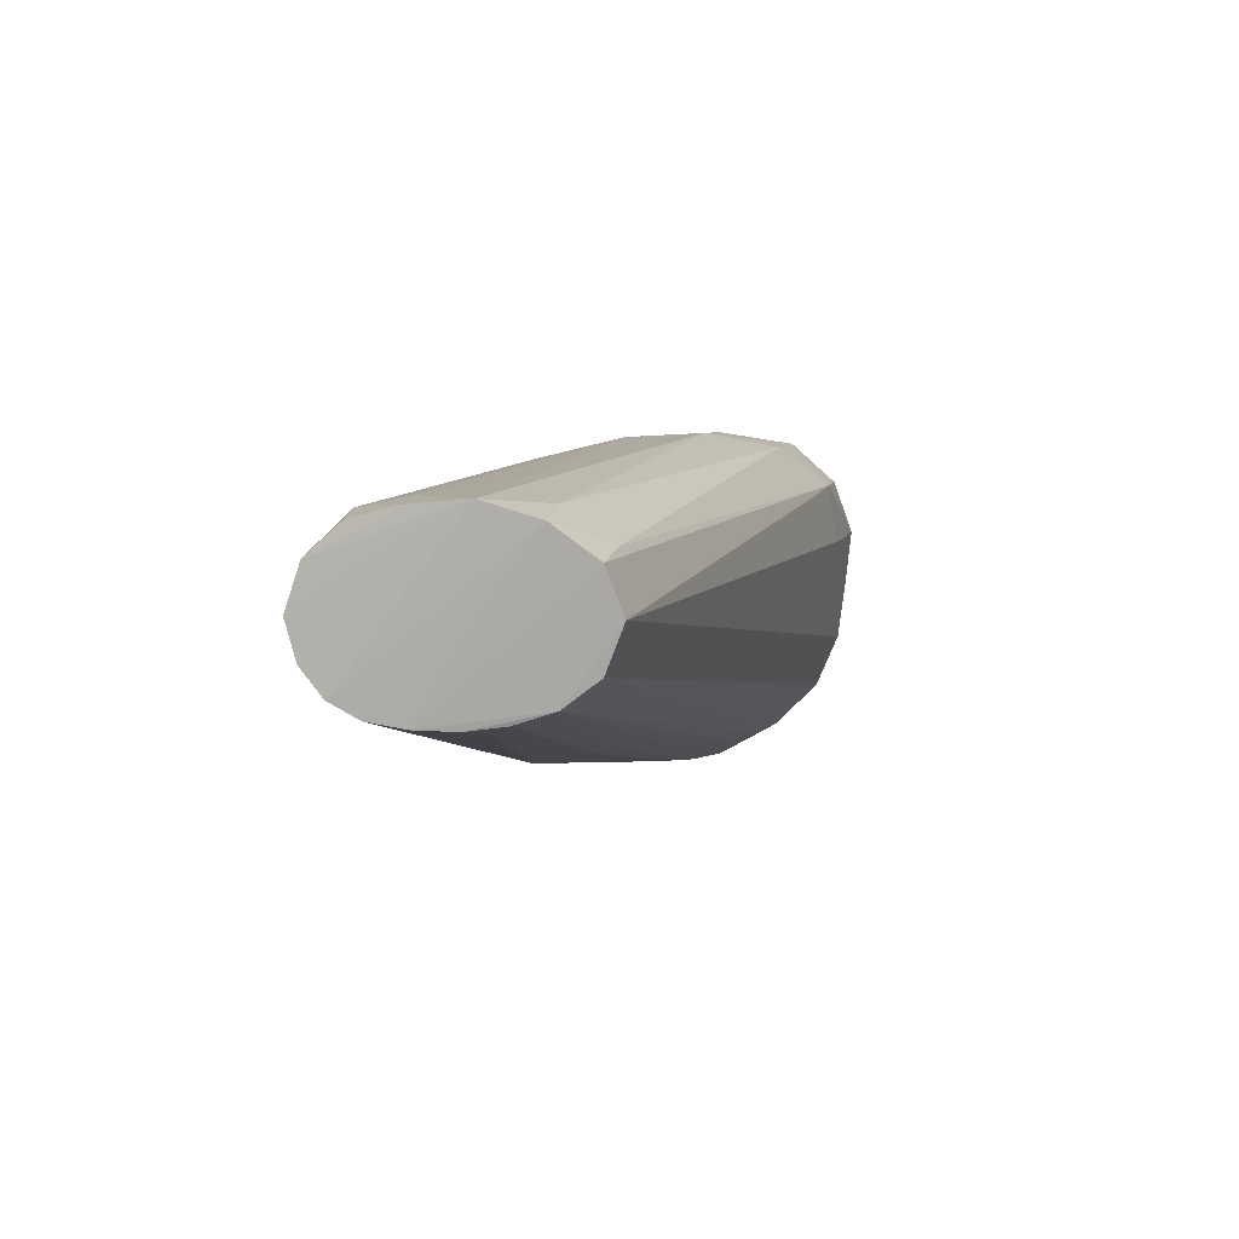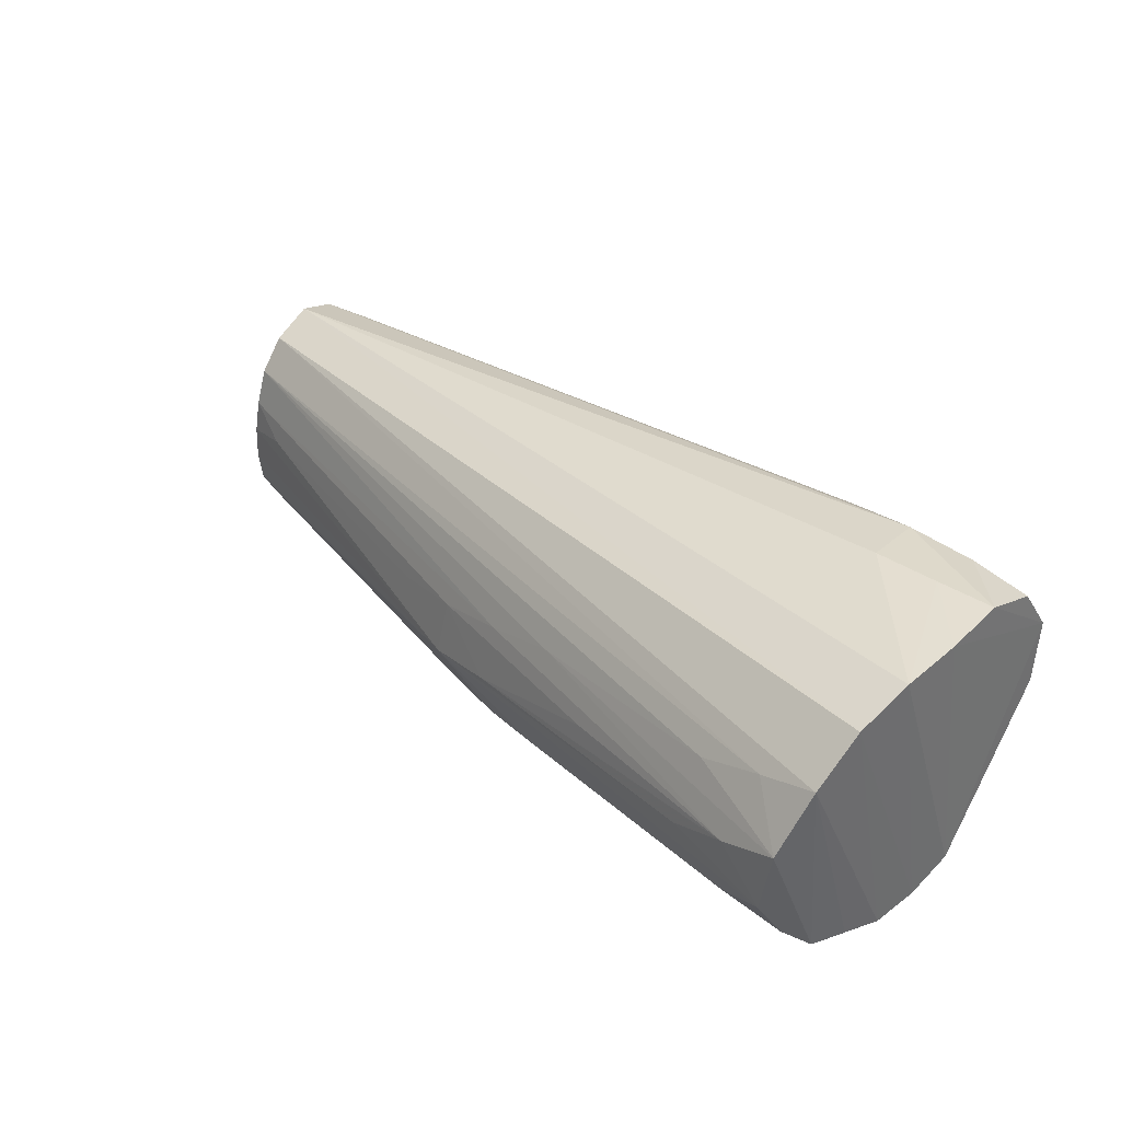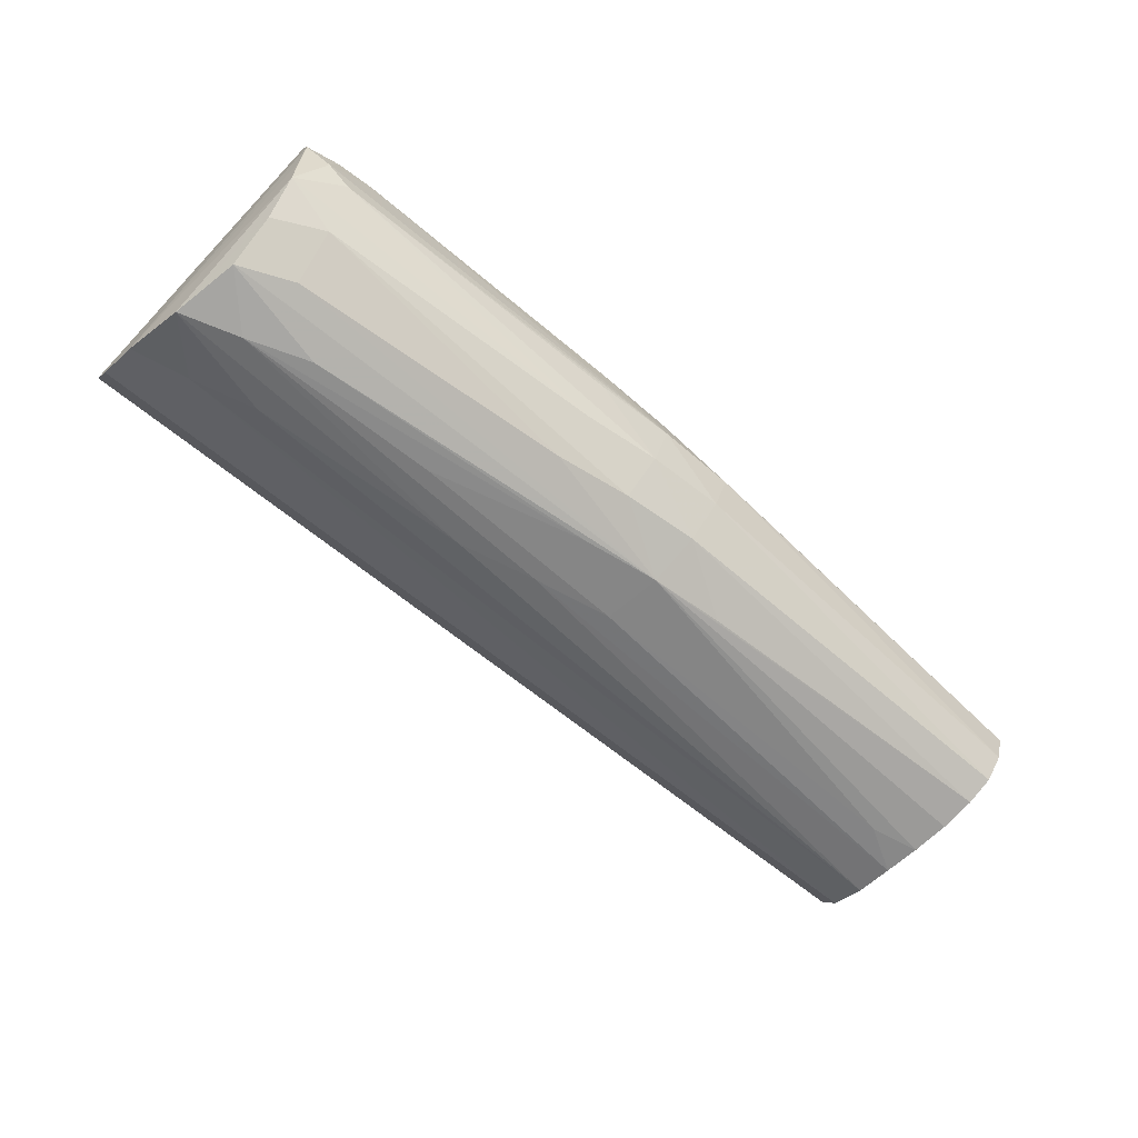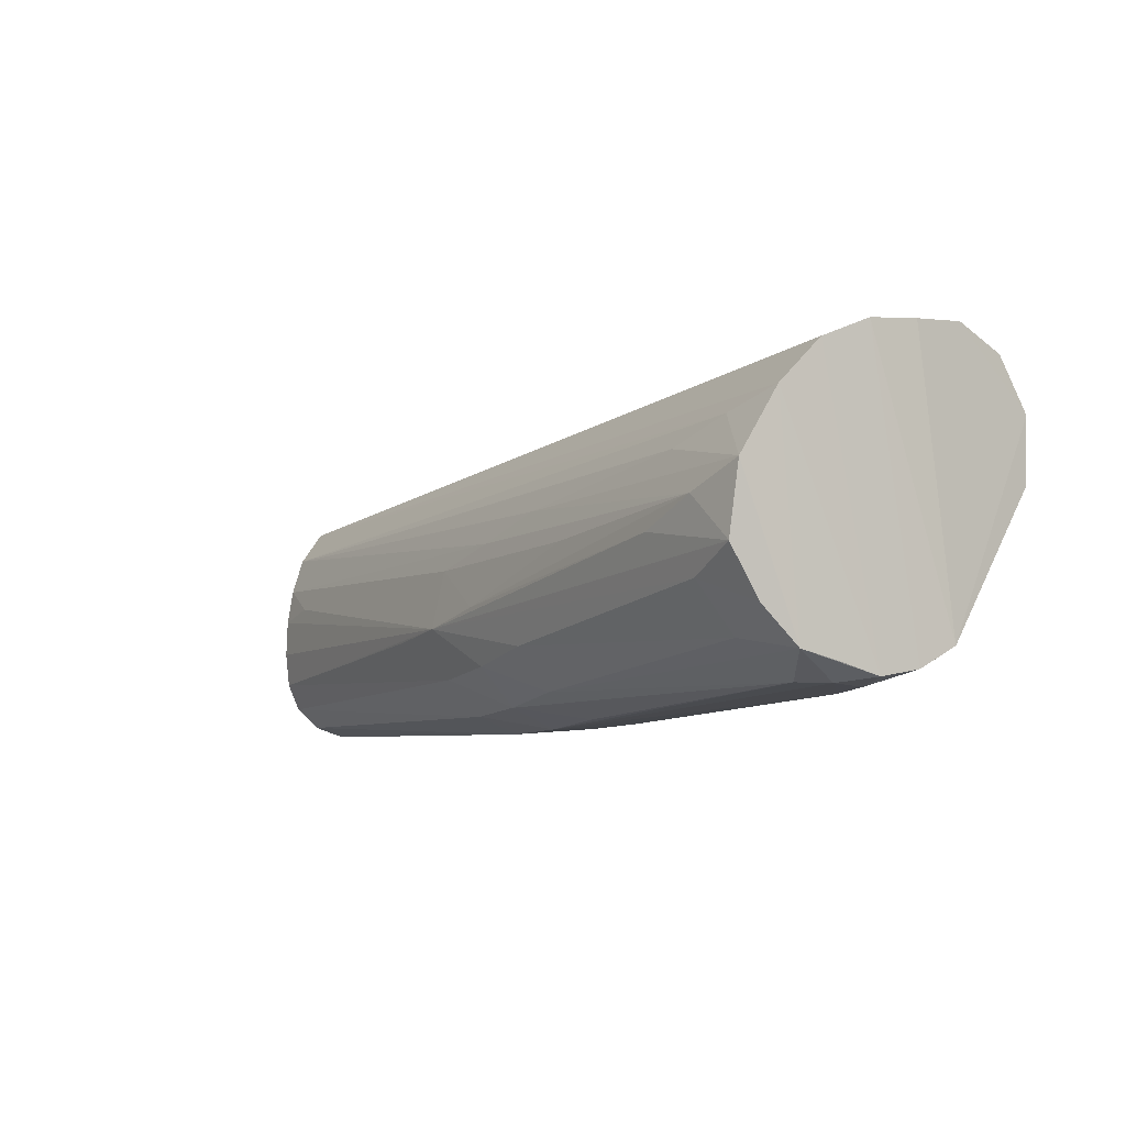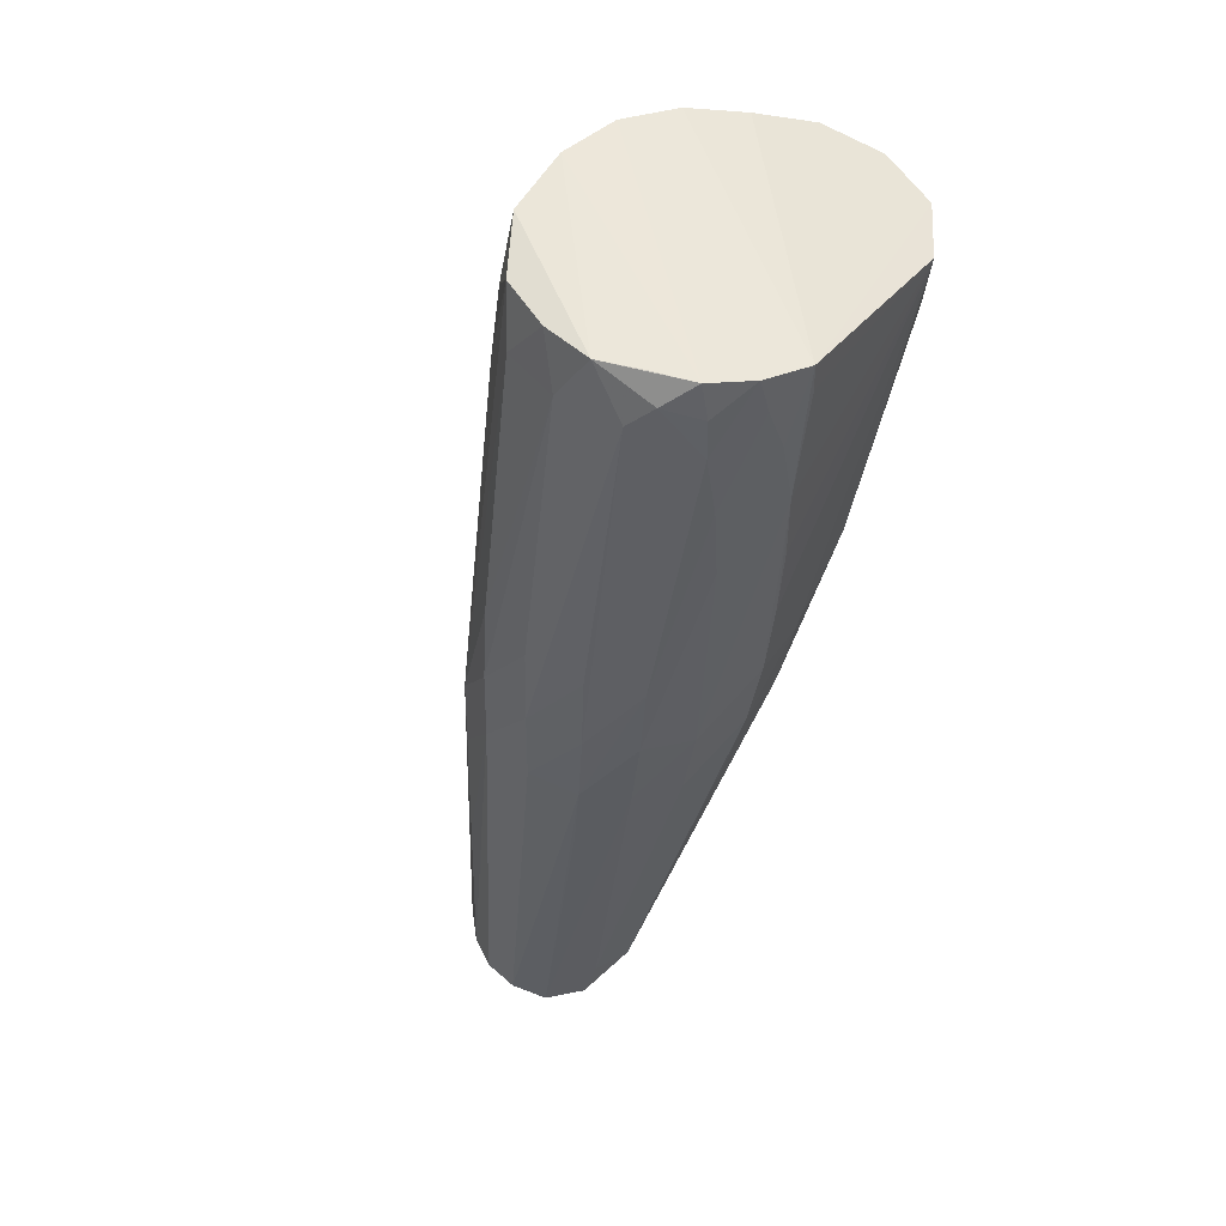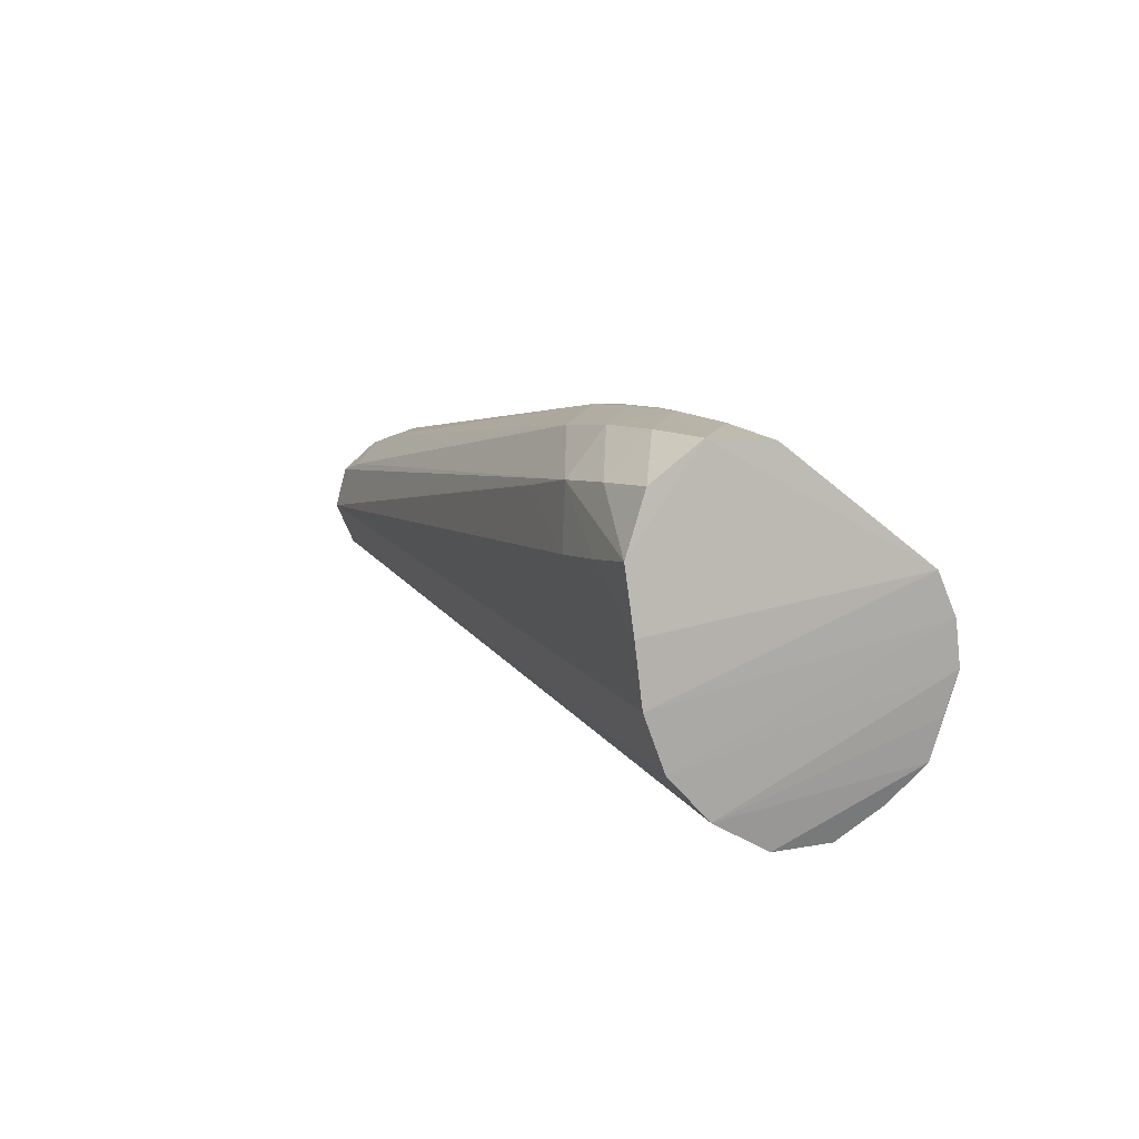
<metadata>
{"format":"obj","ext":"obj","renderer":"f3d","projection":"perspective","resolution":1024,"background":"white","views":[{"elev":3.4,"azim":-79.1,"up":"+Y"},{"elev":37.8,"azim":46.7,"up":"+Z"},{"elev":-75.6,"azim":137.4,"up":"+Y"},{"elev":-7.0,"azim":51.6,"up":"+Z"},{"elev":-37.4,"azim":77.7,"up":"+Z"},{"elev":7.7,"azim":64.8,"up":"+Y"}]}
</metadata>
<code>
v -0.4534 0.2285 -0.0199
v -0.4484 0.1666 -0.01587
v -0.4649 0.1679 -0.01996
v -0.4505 0.1673 -0.04121
v -0.4506 0.1756 -0.04945
v -0.4342 0.1723 -0.04705
v -0.4344 0.1646 -0.03813
v -0.3842 0.1615 -0.005541
v -0.3705 0.1623 -0.0009376
v -0.4214 0.2313 -0.005447
v -0.4194 0.2304 -0.019
v -0.4364 0.2302 -0.0197
v -0.4038 0.2319 -0.004715
v -0.467 0.179 -0.05063
v -0.4667 0.1706 -0.04305
v -0.4694 0.2254 -0.03078
v -0.4692 0.2196 -0.04092
v -0.4317 0.166 -0.01108
v -0.4523 0.2193 -0.04188
v -0.4526 0.2257 -0.03151
v -0.4354 0.2249 -0.03139
v -0.435 0.2179 -0.04228
v -0.434 0.195 -0.05289
v -0.3702 0.2211 0.01728
v -0.371 0.2298 0.007706
v -0.3862 0.2297 0.008918
v -0.385 0.2203 0.01754
v -0.3861 0.2319 -0.004907
v -0.3702 0.2305 -0.006491
v -0.3852 0.1956 -0.04912
v -0.4012 0.2 -0.04887
v -0.3718 0.1652 -0.04057
v -0.3741 0.1576 -0.0303
v -0.3719 0.1908 -0.04952
v -0.3685 0.1761 -0.04814
v -0.3569 0.1726 0.01205
v -0.3581 0.1632 0.002641
v -0.3566 0.2093 0.02018
v -0.3557 0.1964 0.01866
v -0.3574 0.2291 0.004817
v -0.3573 0.2214 0.01573
v -0.3638 0.1889 -0.04874
v -0.3629 0.1989 -0.04567
v -0.3561 0.1956 -0.04563
v -0.3569 0.1862 -0.04732
v -0.3616 0.1615 -0.03532
v -0.3628 0.1554 -0.02503
v -0.3559 0.184 0.01698
v -0.3573 0.2281 -0.009239
v -0.4516 0.2089 -0.04886
v -0.451 0.1977 -0.05329
v -0.4679 0.1999 -0.05298
v -0.4687 0.2104 -0.04834
v -0.4835 0.1917 -0.05376
v -0.4673 0.1892 -0.05418
v -0.3691 0.2082 0.01971
v -0.383 0.2074 0.01903
v -0.3715 0.2038 -0.04464
v -0.3849 0.209 -0.04364
v -0.4507 0.1864 -0.0537
v -0.4338 0.1832 -0.0523
v -0.3731 0.1558 -0.01549
v -0.3863 0.1568 -0.02093
v -0.3605 0.1559 -0.01062
v -0.4499 0.164 -0.02914
v -0.4663 0.1657 -0.03242
v -0.4167 0.1611 -0.01906
v -0.4177 0.2156 -0.04215
v -0.3596 0.1689 -0.04302
v -0.3628 0.1804 -0.04842
v -0.4821 0.169 -0.03417
v -0.3582 0.1775 -0.04499
v -0.3554 0.2046 -0.04104
v -0.3612 0.2062 -0.04082
v -0.401 0.2127 -0.04242
v -0.4041 0.2286 0.008393
v -0.4024 0.2179 0.01609
v -0.5439 0.2106 -0.0001054
v -0.5452 0.209 -0.04887
v -0.5462 0.2166 -0.04324
v -0.4812 0.1699 -0.02275
v -0.513 0.175 -0.03652
v -0.5453 0.2173 -0.009673
v -0.5527 0.1815 -0.02389
v -0.552 0.1824 -0.01617
v -0.5536 0.1817 -0.0319
v -0.5542 0.183 -0.03948
v -0.556 0.2086 -0.04881
v -0.5554 0.1996 -0.05203
v -0.552 0.1903 -0.001095
v -0.5519 0.185 -0.008175
v -0.5535 0.1994 0.002712
v -0.555 0.1919 -0.04991
v -0.5548 0.1863 -0.04546
v -0.5563 0.2149 -0.04165
v -0.557 0.2172 -0.03175
v -0.5554 0.2083 -0.0003982
v -0.5572 0.2147 -0.008931
v -0.5577 0.2181 -0.02019
v -0.542 0.1798 -0.02146
v -0.5464 0.2186 -0.03325
f 73 49 40
f 89 93 99
f 83 98 76
f 76 10 83
f 99 98 83
f 83 10 99
f 37 45 36
f 72 45 37
f 37 36 90
f 93 14 94
f 99 93 94
f 94 98 99
f 73 40 39
f 39 40 38
f 73 39 48
f 98 86 97
f 86 91 97
f 26 10 76
f 80 53 79
f 75 68 49
f 19 53 80
f 80 95 96
f 96 101 80
f 99 101 96
f 90 91 9
f 9 37 90
f 9 91 8
f 8 64 9
f 9 64 37
f 72 37 69
f 37 64 69
f 35 70 69
f 69 45 72
f 69 70 45
f 60 70 35
f 6 32 4
f 35 69 6
f 6 69 32
f 4 32 7
f 32 33 7
f 15 94 14
f 36 45 44
f 44 48 36
f 73 48 44
f 44 43 73
f 76 98 78
f 98 97 78
f 38 40 41
f 41 24 38
f 92 91 90
f 92 97 91
f 48 57 92
f 90 36 92
f 36 48 92
f 88 79 89
f 88 96 95
f 88 95 80
f 80 79 88
f 88 89 99
f 99 96 88
f 74 49 73
f 73 43 58
f 68 75 59
f 59 75 49
f 49 74 59
f 59 74 73
f 73 58 59
f 29 11 28
f 49 11 29
f 28 40 29
f 29 40 49
f 21 11 49
f 28 11 13
f 13 26 28
f 10 26 13
f 1 101 99
f 53 19 22
f 68 59 22
f 19 21 22
f 49 68 22
f 22 21 49
f 66 33 47
f 66 7 33
f 4 7 66
f 66 15 4
f 32 69 46
f 47 33 46
f 46 33 32
f 46 64 47
f 46 69 64
f 61 60 35
f 70 60 34
f 43 44 34
f 5 15 14
f 5 6 4
f 4 15 5
f 14 60 5
f 60 61 5
f 35 6 5
f 5 61 35
f 94 15 87
f 87 15 82
f 87 86 98
f 98 94 87
f 87 66 86
f 82 66 87
f 27 78 97
f 97 92 27
f 76 78 27
f 27 26 76
f 24 26 27
f 38 24 27
f 25 26 24
f 24 41 25
f 25 41 40
f 25 40 28
f 28 26 25
f 100 85 84
f 86 66 84
f 84 66 100
f 84 91 86
f 84 85 91
f 101 1 12
f 10 13 12
f 12 13 11
f 99 10 12
f 12 1 99
f 20 21 19
f 11 21 20
f 20 12 11
f 3 85 100
f 82 15 71
f 71 66 82
f 15 66 71
f 42 44 45
f 42 34 44
f 45 70 42
f 70 34 42
f 30 58 43
f 43 34 30
f 77 92 57
f 57 27 77
f 77 27 92
f 38 27 56
f 56 27 57
f 56 39 38
f 56 48 39
f 56 57 48
f 17 19 80
f 80 20 17
f 17 20 19
f 16 20 80
f 12 20 16
f 80 101 16
f 101 12 16
f 47 64 62
f 100 66 81
f 81 3 100
f 66 3 81
f 67 62 3
f 63 66 47
f 47 62 63
f 3 62 2
f 91 85 2
f 85 3 2
f 52 54 89
f 89 79 52
f 52 79 53
f 53 22 50
f 50 22 59
f 50 52 53
f 51 52 50
f 55 60 14
f 54 52 55
f 55 52 51
f 55 14 93
f 93 89 55
f 89 54 55
f 23 34 60
f 60 55 23
f 23 55 51
f 23 30 34
f 23 51 30
f 65 3 66
f 65 67 3
f 62 67 65
f 66 63 65
f 65 63 62
f 91 2 18
f 8 91 18
f 18 64 8
f 18 62 64
f 18 2 62
f 30 51 31
f 51 50 31
f 31 50 59
f 31 59 58
f 58 30 31

</code>
